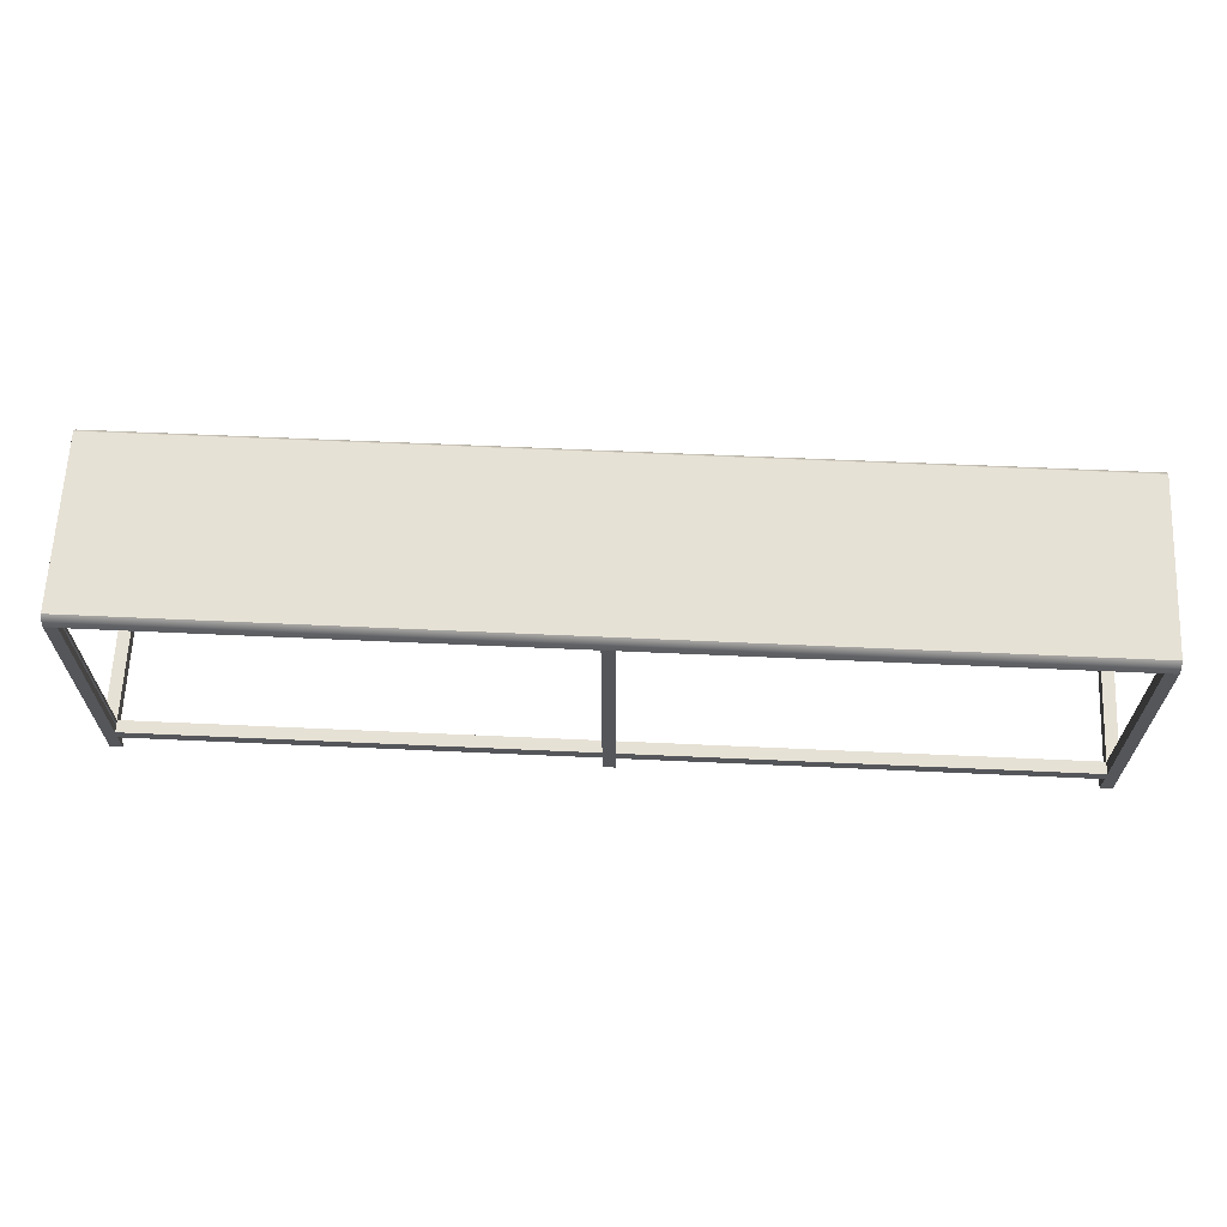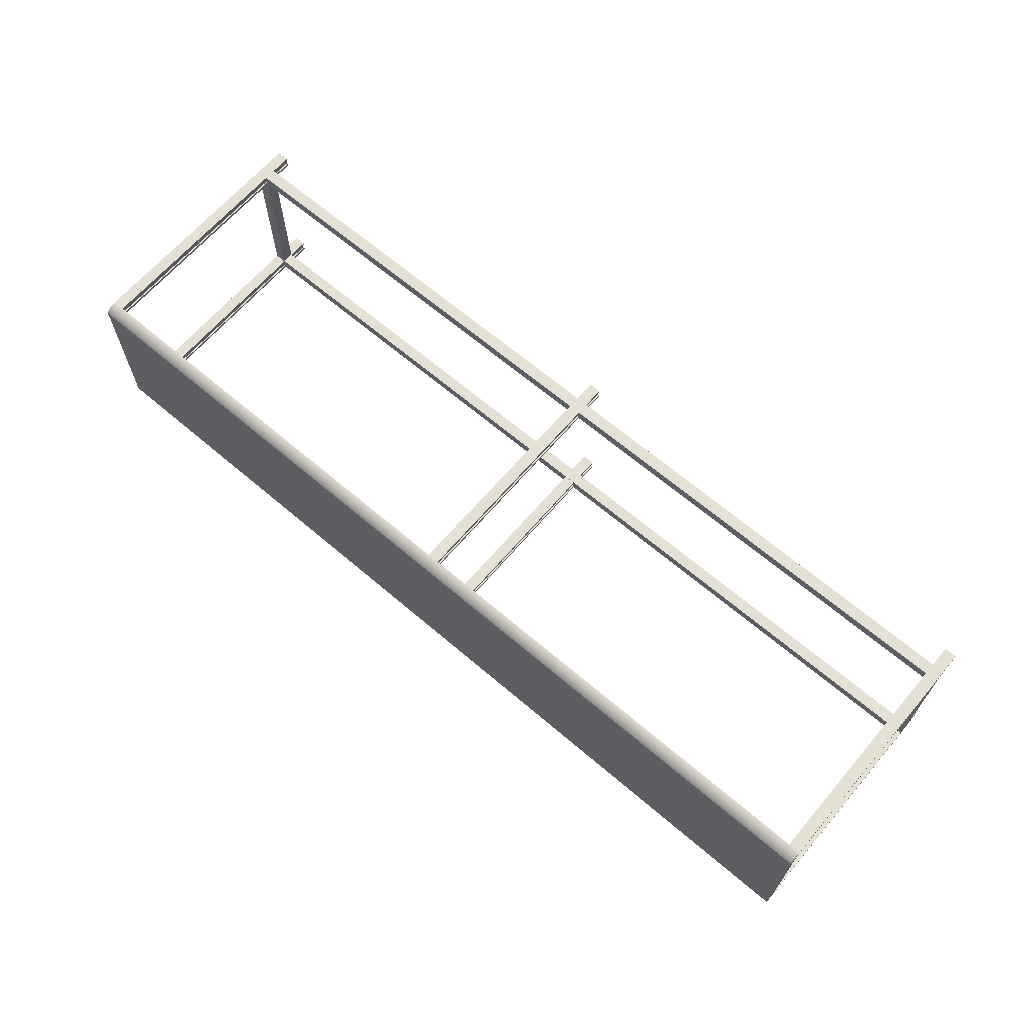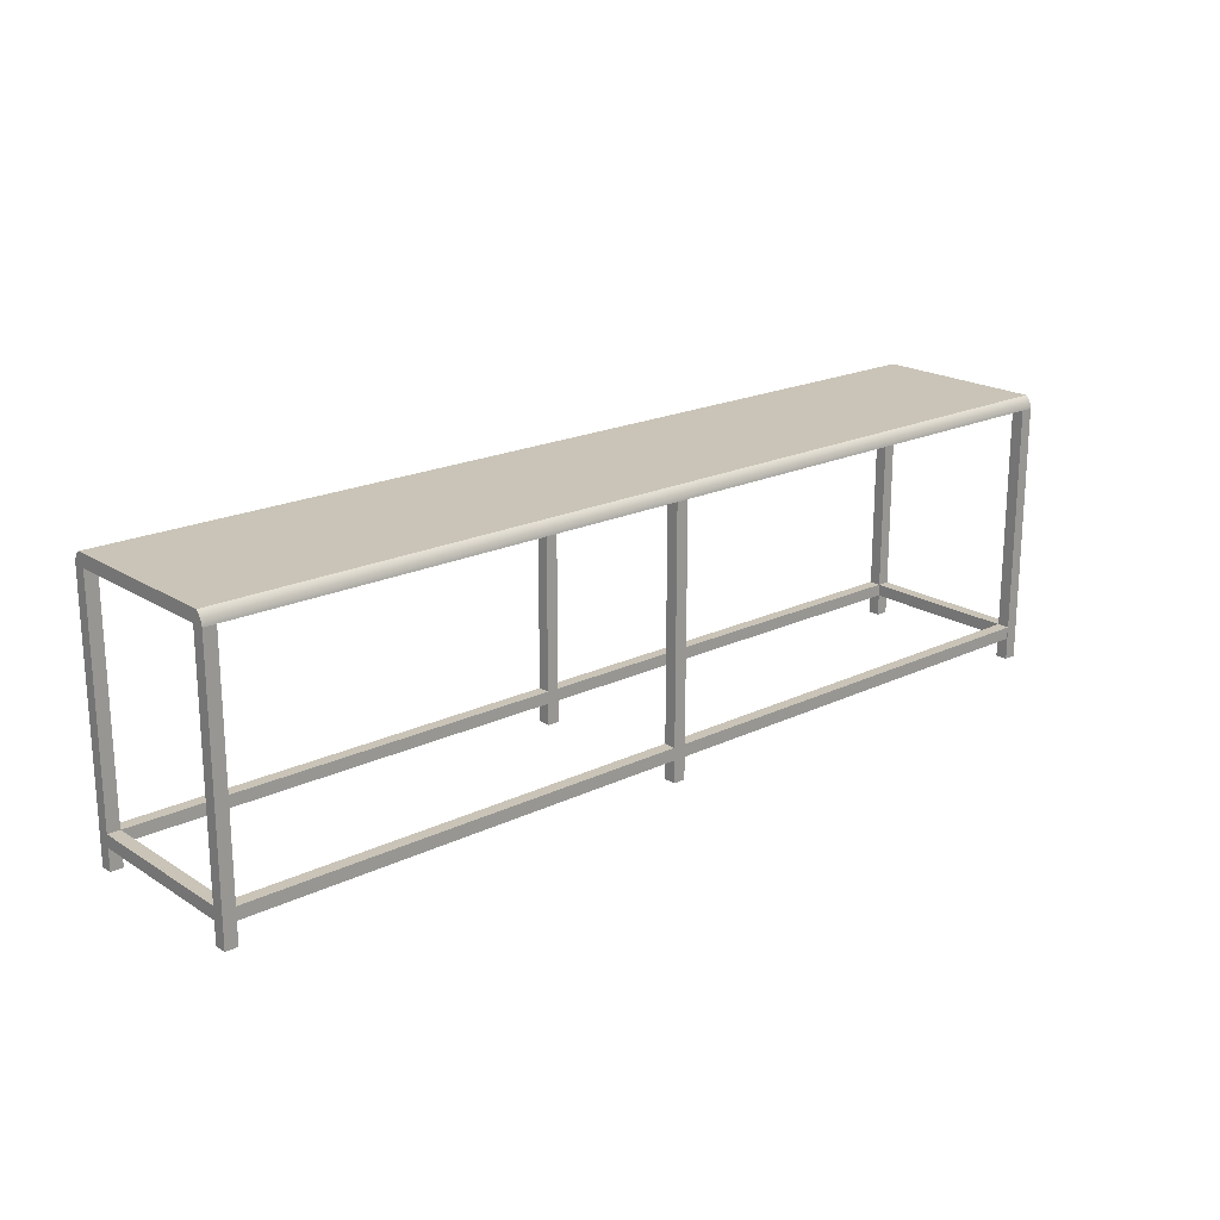
<metadata>
{"format":"obj","ext":"obj","renderer":"f3d","projection":"perspective","resolution":1024,"background":"white","views":[{"elev":64.4,"azim":-177.4,"up":"+Y"},{"elev":65.7,"azim":-139.4,"up":"+Z"},{"elev":20.0,"azim":138.8,"up":"+Y"}]}
</metadata>
<code>
v -0.4777 0.1104 -0.09205
v -0.4653 -0.1524 -0.09205
v -0.4777 -0.1524 -0.09205
v -0.4653 0.1104 -0.09205
v -0.4777 -0.1524 -0.08895
v -0.4761 0.1104 -0.08895
v -0.4653 0.1104 -0.07967
v -0.4761 -0.1524 -0.08895
v -0.4777 0.1104 -0.08895
v -0.4653 -0.1524 -0.07967
v -0.4761 -0.1524 -0.08277
v -0.4761 0.1104 -0.08277
v -0.4777 -0.1524 -0.07967
v -0.4777 0.1104 -0.08277
v -0.4777 0.1104 -0.07967
v -0.4777 -0.1524 -0.08277
v 0.465 0.1104 -0.09205
v -0.4777 0.1104 0.09649
v 0.465 0.1104 0.09649
v -0.4777 0.1116 0.09638
v -0.4777 0.1116 -0.09187
v 0.465 0.1116 0.09638
v -0.4777 0.1128 0.09618
v 0.465 0.1116 -0.09187
v -0.4777 0.1128 -0.09162
v 0.465 0.1128 0.09618
v -0.4777 0.114 0.09589
v 0.465 0.1128 -0.09162
v -0.4777 0.114 -0.09129
v 0.465 0.114 0.09589
v -0.4777 0.1152 0.09551
v 0.465 0.114 -0.09129
v -0.4777 0.1151 -0.0909
v 0.465 0.1152 0.09551
v -0.4777 0.1163 0.09506
v 0.465 0.1151 -0.0909
v -0.4777 0.1162 -0.09043
v 0.465 0.1163 0.09506
v -0.4777 0.1174 0.09453
v 0.465 0.1162 -0.09043
v -0.4777 0.1173 -0.0899
v 0.465 0.1174 0.09453
v -0.4777 0.1184 0.09391
v 0.465 0.1173 -0.0899
v -0.4777 0.1183 -0.0893
v 0.465 0.1184 0.09391
v -0.4777 0.1194 0.09323
v 0.465 0.1183 -0.0893
v -0.4777 0.1193 -0.08863
v 0.465 0.1194 0.09323
v -0.4777 0.1203 0.09248
v 0.465 0.1193 -0.08863
v -0.4777 0.1202 -0.08791
v 0.465 0.1203 0.09248
v -0.4777 0.1212 0.09166
v 0.465 0.1202 -0.08791
v -0.4777 0.1212 -0.08713
v 0.465 0.1212 0.09166
v -0.4777 0.1221 0.09077
v 0.465 0.1212 -0.08713
v -0.4777 0.122 -0.08629
v 0.465 0.1221 0.09077
v -0.4777 0.1228 0.08983
v 0.465 0.122 -0.08629
v -0.4777 0.1228 -0.0854
v 0.465 0.1228 0.08983
v 0.465 0.1228 -0.0854
v -0.473 0.1228 0.0852
v -0.473 0.1228 -0.08076
v 0.4604 0.1228 -0.08076
v 0.4604 0.1228 0.0852
v -0.4777 0.1104 0.08412
v -0.4653 -0.1524 0.08412
v -0.4777 -0.1524 0.08412
v -0.4653 0.1104 0.08412
v -0.4777 -0.1524 0.08722
v -0.4761 0.1104 0.08722
v -0.4653 0.1104 0.09649
v -0.4761 -0.1524 0.08722
v -0.4777 0.1104 0.08722
v -0.4653 -0.1524 0.09649
v -0.4761 -0.1524 0.0934
v -0.4761 0.1104 0.0934
v -0.4777 -0.1524 0.09649
v -0.4777 0.1104 0.0934
v -0.4777 -0.1524 0.0934
v 0.4527 0.1104 -0.09205
v 0.465 -0.1524 -0.09205
v 0.4527 -0.1524 -0.09205
v 0.4527 -0.1524 -0.08895
v 0.4542 0.1104 -0.08895
v 0.465 0.1104 -0.07967
v 0.4542 -0.1524 -0.08895
v 0.4527 0.1104 -0.08895
v 0.465 -0.1524 -0.07967
v 0.4542 -0.1524 -0.08277
v 0.4542 0.1104 -0.08277
v 0.4527 -0.1524 -0.07967
v 0.4527 0.1104 -0.08277
v 0.4527 0.1104 -0.07967
v 0.4527 -0.1524 -0.08277
v 0.4527 0.1104 0.08412
v 0.465 -0.1524 0.08412
v 0.4527 -0.1524 0.08412
v 0.465 0.1104 0.08412
v 0.4527 -0.1524 0.08722
v 0.4542 0.1104 0.08722
v 0.4542 -0.1524 0.08722
v 0.4527 0.1104 0.08722
v 0.465 -0.1524 0.09649
v 0.4542 -0.1524 0.0934
v 0.4542 0.1104 0.0934
v 0.4527 -0.1524 0.09649
v 0.4527 0.1104 0.0934
v 0.4527 0.1104 0.09649
v 0.4527 -0.1524 0.0934
v -0.01249 0.1104 -0.09205
v -0.000123 -0.1524 -0.09205
v -0.01249 -0.1524 -0.09205
v -0.000123 0.1104 -0.09205
v -0.01249 -0.1524 -0.08895
v -0.01095 0.1104 -0.08895
v -0.000123 0.1104 -0.07967
v -0.01095 -0.1524 -0.08895
v -0.01249 0.1104 -0.08895
v -0.000123 -0.1524 -0.07967
v -0.01095 -0.1524 -0.08277
v -0.01095 0.1104 -0.08277
v -0.01249 -0.1524 -0.07967
v -0.01249 0.1104 -0.08277
v -0.01249 0.1104 -0.07967
v -0.01249 -0.1524 -0.08277
v -0.01249 0.1104 0.08412
v -0.000123 -0.1524 0.08412
v -0.01249 -0.1524 0.08412
v -0.000123 0.1104 0.08412
v -0.01249 -0.1524 0.08722
v -0.01095 0.1104 0.08722
v -0.000123 0.1104 0.09649
v -0.01095 -0.1524 0.08722
v -0.01249 0.1104 0.08722
v -0.000123 -0.1524 0.09649
v -0.01095 -0.1524 0.0934
v -0.01095 0.1104 0.0934
v -0.01249 -0.1524 0.09649
v -0.01249 0.1104 0.0934
v -0.01249 0.1104 0.09649
v -0.01249 -0.1524 0.0934
v 0.4527 -0.1304 0.08412
v 0.4527 -0.1181 0.09649
v 0.4527 -0.1304 0.09649
v 0.4527 -0.1181 0.08412
v -0.4653 -0.1304 0.09649
v -0.4653 -0.1181 0.08412
v -0.4653 -0.1181 0.09649
v -0.4653 -0.1304 0.08412
v 0.4527 -0.1304 -0.09158
v 0.4527 -0.1181 -0.07921
v 0.4527 -0.1304 -0.07921
v 0.4527 -0.1181 -0.09158
v -0.4653 -0.1304 -0.07921
v -0.4653 -0.1181 -0.09158
v -0.4653 -0.1181 -0.07921
v -0.4653 -0.1304 -0.09158
v -0.4777 -0.1305 0.08412
v -0.4653 -0.1305 0.08412
v -0.4777 -0.1181 0.08412
v -0.4653 -0.1305 -0.07967
v -0.4777 -0.1181 -0.07967
v -0.4777 -0.1305 -0.07967
v -0.4653 -0.1181 -0.07967
v 0.465 -0.1181 0.08412
v 0.465 -0.1181 -0.07967
v 0.4527 -0.1305 0.08412
v 0.465 -0.1181 -0.07967
v 0.4527 -0.1305 -0.07921
v 0.4527 -0.1181 -0.07967
v 0.465 -0.1305 0.08412
v 0.465 -0.1305 -0.07967
v 0.465 -0.1305 -0.07967
v 0.4527 -0.1305 -0.07967
g mesh1_mesh1-geometry
f 1 2 3
f 2 1 4
f 3 2 1
f 4 1 2
f 2 5 3
f 3 5 2
f 5 1 3
f 3 1 5
f 1 6 4
f 4 6 1
f 7 2 4
f 4 2 7
f 5 2 8
f 8 2 5
f 1 5 9
f 9 5 1
f 6 1 9
f 9 1 6
f 4 6 7
f 7 6 4
f 2 7 10
f 10 7 2
f 8 2 11
f 11 2 8
f 6 5 8
f 8 5 6
f 5 6 9
f 9 6 5
f 12 7 6
f 6 7 12
f 7 13 10
f 10 13 7
f 10 11 2
f 2 11 10
f 11 6 8
f 8 6 11
f 14 7 12
f 12 7 14
f 6 11 12
f 12 11 6
f 13 7 15
f 15 7 13
f 13 11 10
f 10 11 13
f 7 14 15
f 15 14 7
f 11 14 12
f 12 14 11
f 14 13 15
f 15 13 14
f 11 13 16
f 16 13 11
f 14 11 16
f 16 11 14
f 13 14 16
f 16 14 13
g mesh2_mesh2-geometry
l 13 10
l 13 15
l 16 13
l 10 2
l 10 7
l 15 7
l 14 15
l 16 14
l 16 11
l 2 3
l 2 4
l 7 4
l 14 12
l 8 11
l 11 12
l 3 5
l 3 1
l 4 1
l 6 12
l 6 8
l 5 8
l 9 5
l 1 9
l 9 6
g mesh3_mesh3-geometry
f 17 18 1
f 18 17 19
f 1 18 17
f 19 17 18
f 20 1 18
f 18 1 20
f 21 17 1
f 1 17 21
f 17 22 19
f 19 22 17
f 22 18 19
f 19 18 22
f 1 20 23
f 23 20 1
f 18 22 20
f 20 22 18
f 17 21 24
f 24 21 17
f 1 25 21
f 21 25 1
f 22 17 26
f 26 17 22
f 20 26 23
f 23 26 20
f 1 23 27
f 27 23 1
f 26 20 22
f 22 20 26
f 25 24 21
f 21 24 25
f 28 17 24
f 24 17 28
f 1 29 25
f 25 29 1
f 26 17 30
f 30 17 26
f 30 23 26
f 26 23 30
f 23 30 27
f 27 30 23
f 1 27 31
f 31 27 1
f 24 25 28
f 28 25 24
f 32 17 28
f 28 17 32
f 1 33 29
f 29 33 1
f 29 28 25
f 25 28 29
f 30 17 34
f 34 17 30
f 34 27 30
f 30 27 34
f 27 34 31
f 31 34 27
f 1 31 35
f 35 31 1
f 36 17 32
f 32 17 36
f 28 29 32
f 32 29 28
f 1 37 33
f 33 37 1
f 33 32 29
f 29 32 33
f 34 17 38
f 38 17 34
f 38 31 34
f 34 31 38
f 31 38 35
f 35 38 31
f 1 35 39
f 39 35 1
f 40 17 36
f 36 17 40
f 32 33 36
f 36 33 32
f 1 41 37
f 37 41 1
f 37 36 33
f 33 36 37
f 38 17 42
f 42 17 38
f 42 35 38
f 38 35 42
f 35 42 39
f 39 42 35
f 1 39 43
f 43 39 1
f 44 17 40
f 40 17 44
f 36 37 40
f 40 37 36
f 1 45 41
f 41 45 1
f 41 40 37
f 37 40 41
f 42 17 46
f 46 17 42
f 46 39 42
f 42 39 46
f 39 46 43
f 43 46 39
f 1 43 47
f 47 43 1
f 48 17 44
f 44 17 48
f 40 41 44
f 44 41 40
f 1 49 45
f 45 49 1
f 45 44 41
f 41 44 45
f 46 17 50
f 50 17 46
f 50 43 46
f 46 43 50
f 43 50 47
f 47 50 43
f 1 47 51
f 51 47 1
f 52 17 48
f 48 17 52
f 44 45 48
f 48 45 44
f 1 53 49
f 49 53 1
f 49 48 45
f 45 48 49
f 50 17 54
f 54 17 50
f 54 47 50
f 50 47 54
f 47 54 51
f 51 54 47
f 1 51 55
f 55 51 1
f 56 17 52
f 52 17 56
f 48 49 52
f 52 49 48
f 1 57 53
f 53 57 1
f 53 52 49
f 49 52 53
f 54 17 58
f 58 17 54
f 58 51 54
f 54 51 58
f 51 58 55
f 55 58 51
f 1 55 59
f 59 55 1
f 60 17 56
f 56 17 60
f 52 53 56
f 56 53 52
f 1 61 57
f 57 61 1
f 57 56 53
f 53 56 57
f 58 17 62
f 62 17 58
f 58 59 55
f 55 59 58
f 1 59 63
f 63 59 1
f 64 17 60
f 60 17 64
f 56 57 60
f 60 57 56
f 1 65 61
f 61 65 1
f 61 60 57
f 57 60 61
f 62 17 66
f 66 17 62
f 59 58 62
f 62 58 59
f 62 63 59
f 59 63 62
f 1 63 65
f 65 63 1
f 67 17 64
f 64 17 67
f 60 61 64
f 64 61 60
f 67 61 65
f 65 61 67
f 66 17 67
f 67 17 66
f 63 62 66
f 66 62 63
f 63 68 65
f 65 68 63
f 61 67 64
f 64 67 61
f 65 69 67
f 67 69 65
f 67 70 66
f 66 70 67
f 68 63 66
f 66 63 68
f 69 65 68
f 68 65 69
f 67 69 70
f 70 69 67
f 71 66 70
f 70 66 71
f 68 66 71
f 71 66 68
f 68 69 71
f 70 71 69
g mesh3_mesh3-geometry
f 71 69 68
f 69 71 70
g mesh4_mesh4-geometry
l 19 17
l 18 19
l 19 22
l 17 1
l 17 24
l 1 18
l 18 20
l 22 26
l 1 21
l 24 28
l 20 23
l 26 30
l 21 25
l 28 32
l 23 27
l 30 34
l 25 29
l 32 36
l 27 31
l 34 38
l 29 33
l 36 40
l 31 35
l 38 42
l 33 37
l 40 44
l 35 39
l 42 46
l 37 41
l 44 48
l 39 43
l 46 50
l 41 45
l 48 52
l 43 47
l 50 54
l 45 49
l 52 56
l 47 51
l 54 58
l 49 53
l 56 60
l 51 55
l 58 62
l 53 57
l 60 64
l 55 59
l 62 66
l 57 61
l 64 67
l 59 63
l 63 66
l 66 67
l 61 65
l 67 65
l 65 63
g mesh5_mesh5-geometry
l 68 71
l 69 68
l 71 70
l 70 69
g mesh1_mesh1-geometry
f 72 73 74
f 73 72 75
f 74 73 72
f 75 72 73
f 73 76 74
f 74 76 73
f 76 72 74
f 74 72 76
f 72 77 75
f 75 77 72
f 78 73 75
f 75 73 78
f 76 73 79
f 79 73 76
f 72 76 80
f 80 76 72
f 77 72 80
f 80 72 77
f 75 77 78
f 78 77 75
f 73 78 81
f 81 78 73
f 79 73 82
f 82 73 79
f 77 76 79
f 79 76 77
f 76 77 80
f 80 77 76
f 83 78 77
f 77 78 83
f 78 84 81
f 81 84 78
f 81 82 73
f 73 82 81
f 82 77 79
f 79 77 82
f 85 78 83
f 83 78 85
f 77 82 83
f 83 82 77
f 84 78 18
f 18 78 84
f 84 82 81
f 81 82 84
f 78 85 18
f 18 85 78
f 82 85 83
f 83 85 82
f 85 84 18
f 18 84 85
f 82 84 86
f 86 84 82
f 85 82 86
f 86 82 85
f 84 85 86
f 86 85 84
g mesh2_mesh2-geometry
l 84 81
l 84 18
l 86 84
l 81 73
l 81 78
l 18 78
l 85 18
l 86 85
l 86 82
l 73 74
l 73 75
l 78 75
l 85 83
l 79 82
l 82 83
l 74 76
l 74 72
l 75 72
l 77 83
l 77 79
l 76 79
l 80 76
l 72 80
l 80 77
g mesh1_mesh1-geometry
f 87 88 89
f 88 87 17
f 89 88 87
f 17 87 88
f 88 90 89
f 89 90 88
f 90 87 89
f 89 87 90
f 87 91 17
f 17 91 87
f 92 88 17
f 17 88 92
f 90 88 93
f 93 88 90
f 87 90 94
f 94 90 87
f 91 87 94
f 94 87 91
f 17 91 92
f 92 91 17
f 88 92 95
f 95 92 88
f 93 88 96
f 96 88 93
f 91 90 93
f 93 90 91
f 90 91 94
f 94 91 90
f 97 92 91
f 91 92 97
f 92 98 95
f 95 98 92
f 95 96 88
f 88 96 95
f 96 91 93
f 93 91 96
f 99 92 97
f 97 92 99
f 91 96 97
f 97 96 91
f 98 92 100
f 100 92 98
f 98 96 95
f 95 96 98
f 92 99 100
f 100 99 92
f 96 99 97
f 97 99 96
f 99 98 100
f 100 98 99
f 96 98 101
f 101 98 96
f 99 96 101
f 101 96 99
f 98 99 101
f 101 99 98
g mesh2_mesh2-geometry
l 98 95
l 98 100
l 101 98
l 95 88
l 95 92
l 100 92
l 99 100
l 101 99
l 101 96
l 88 89
l 88 17
l 92 17
l 99 97
l 93 96
l 96 97
l 89 90
l 89 87
l 17 87
l 91 97
l 91 93
l 90 93
l 94 90
l 87 94
l 94 91
g mesh1_mesh1-geometry
f 102 103 104
f 103 102 105
f 104 103 102
f 105 102 103
f 103 106 104
f 104 106 103
f 106 102 104
f 104 102 106
f 102 107 105
f 105 107 102
f 19 103 105
f 105 103 19
f 106 103 108
f 108 103 106
f 102 106 109
f 109 106 102
f 107 102 109
f 109 102 107
f 105 107 19
f 19 107 105
f 103 19 110
f 110 19 103
f 108 103 111
f 111 103 108
f 107 106 108
f 108 106 107
f 106 107 109
f 109 107 106
f 112 19 107
f 107 19 112
f 19 113 110
f 110 113 19
f 110 111 103
f 103 111 110
f 111 107 108
f 108 107 111
f 114 19 112
f 112 19 114
f 107 111 112
f 112 111 107
f 113 19 115
f 115 19 113
f 113 111 110
f 110 111 113
f 19 114 115
f 115 114 19
f 111 114 112
f 112 114 111
f 114 113 115
f 115 113 114
f 111 113 116
f 116 113 111
f 114 111 116
f 116 111 114
f 113 114 116
f 116 114 113
g mesh2_mesh2-geometry
l 113 110
l 113 115
l 116 113
l 110 103
l 110 19
l 115 19
l 114 115
l 116 114
l 116 111
l 103 104
l 103 105
l 19 105
l 114 112
l 108 111
l 111 112
l 104 106
l 104 102
l 105 102
l 107 112
l 107 108
l 106 108
l 109 106
l 102 109
l 109 107
g mesh1_mesh1-geometry
f 117 118 119
f 118 117 120
f 119 118 117
f 120 117 118
f 118 121 119
f 119 121 118
f 121 117 119
f 119 117 121
f 117 122 120
f 120 122 117
f 123 118 120
f 120 118 123
f 121 118 124
f 124 118 121
f 117 121 125
f 125 121 117
f 122 117 125
f 125 117 122
f 120 122 123
f 123 122 120
f 118 123 126
f 126 123 118
f 124 118 127
f 127 118 124
f 122 121 124
f 124 121 122
f 121 122 125
f 125 122 121
f 128 123 122
f 122 123 128
f 123 129 126
f 126 129 123
f 126 127 118
f 118 127 126
f 127 122 124
f 124 122 127
f 130 123 128
f 128 123 130
f 122 127 128
f 128 127 122
f 129 123 131
f 131 123 129
f 129 127 126
f 126 127 129
f 123 130 131
f 131 130 123
f 127 130 128
f 128 130 127
f 130 129 131
f 131 129 130
f 127 129 132
f 132 129 127
f 130 127 132
f 132 127 130
f 129 130 132
f 132 130 129
g mesh2_mesh2-geometry
l 129 126
l 129 131
l 132 129
l 126 118
l 126 123
l 131 123
l 130 131
l 132 130
l 132 127
l 118 119
l 118 120
l 123 120
l 130 128
l 124 127
l 127 128
l 119 121
l 119 117
l 120 117
l 122 128
l 122 124
l 121 124
l 125 121
l 117 125
l 125 122
g mesh1_mesh1-geometry
f 133 134 135
f 134 133 136
f 135 134 133
f 136 133 134
f 134 137 135
f 135 137 134
f 137 133 135
f 135 133 137
f 133 138 136
f 136 138 133
f 139 134 136
f 136 134 139
f 137 134 140
f 140 134 137
f 133 137 141
f 141 137 133
f 138 133 141
f 141 133 138
f 136 138 139
f 139 138 136
f 134 139 142
f 142 139 134
f 140 134 143
f 143 134 140
f 138 137 140
f 140 137 138
f 137 138 141
f 141 138 137
f 144 139 138
f 138 139 144
f 139 145 142
f 142 145 139
f 142 143 134
f 134 143 142
f 143 138 140
f 140 138 143
f 146 139 144
f 144 139 146
f 138 143 144
f 144 143 138
f 145 139 147
f 147 139 145
f 145 143 142
f 142 143 145
f 139 146 147
f 147 146 139
f 143 146 144
f 144 146 143
f 146 145 147
f 147 145 146
f 143 145 148
f 148 145 143
f 146 143 148
f 148 143 146
f 145 146 148
f 148 146 145
g mesh2_mesh2-geometry
l 145 142
l 145 147
l 148 145
l 142 134
l 142 139
l 147 139
l 146 147
l 148 146
l 148 143
l 134 135
l 134 136
l 139 136
l 146 144
l 140 143
l 143 144
l 135 137
l 135 133
l 136 133
l 138 144
l 138 140
l 137 140
l 141 137
l 133 141
l 141 138
g mesh6_mesh6-geometry
f 149 150 151
f 150 149 152
f 151 150 149
f 152 149 150
f 150 153 151
f 151 153 150
f 153 149 151
f 151 149 153
f 149 154 152
f 152 154 149
f 154 150 152
f 152 150 154
f 153 150 155
f 155 150 153
f 149 153 156
f 156 153 149
f 154 149 156
f 156 149 154
f 150 154 155
f 155 154 150
f 154 153 155
f 155 153 154
f 153 154 156
f 156 154 153
g mesh7_mesh7-geometry
l 149 151
l 152 149
l 149 156
l 151 150
l 151 153
l 150 152
l 152 154
l 156 153
l 154 156
l 150 155
l 153 155
l 155 154
g mesh6_mesh6-geometry
f 157 158 159
f 158 157 160
f 159 158 157
f 160 157 158
f 158 161 159
f 159 161 158
f 161 157 159
f 159 157 161
f 157 162 160
f 160 162 157
f 162 158 160
f 160 158 162
f 161 158 163
f 163 158 161
f 157 161 164
f 164 161 157
f 162 157 164
f 164 157 162
f 158 162 163
f 163 162 158
f 162 161 163
f 163 161 162
f 161 162 164
f 164 162 161
g mesh7_mesh7-geometry
l 157 159
l 160 157
l 157 164
l 159 158
l 159 161
l 158 160
l 160 162
l 164 161
l 162 164
l 158 163
l 161 163
l 163 162
g mesh8_mesh8-geometry
f 154 165 166
f 165 154 167
f 166 165 154
f 167 154 165
f 165 168 166
f 166 168 165
f 168 154 166
f 166 154 168
f 154 169 167
f 167 169 154
f 169 165 167
f 167 165 169
f 168 165 170
f 170 165 168
f 154 168 171
f 171 168 154
f 169 154 171
f 171 154 169
f 165 169 170
f 170 169 165
f 169 168 170
f 170 168 169
f 168 169 171
f 171 169 168
g mesh9_mesh9-geometry
f 172 158 152
f 158 172 173
f 152 158 172
f 173 172 158
f 158 174 152
f 152 174 158
f 174 172 152
f 152 172 174
f 173 172 175
f 175 172 173
f 176 173 158
f 158 173 176
f 173 177 158
f 158 177 173
f 174 158 176
f 176 158 174
f 172 174 178
f 178 174 172
f 172 179 175
f 175 179 172
f 175 179 173
f 173 179 175
f 173 176 180
f 180 176 173
f 177 176 158
f 158 176 177
f 179 177 173
f 173 177 179
f 180 174 176
f 176 174 180
f 174 180 178
f 178 180 174
f 179 172 178
f 178 172 179
f 180 176 181
f 181 176 180
f 176 177 181
f 181 177 176
f 179 181 177
f 177 181 179
f 178 180 179
f 179 180 178
f 181 179 180
f 180 179 181
g mesh10_mesh10-geometry
l 169 170
l 167 169
l 171 169
l 165 170
l 170 168
l 154 167
l 167 165
l 168 171
l 154 171
l 165 166
l 166 168
l 166 154
g mesh11_mesh11-geometry
l 158 176
l 173 158
l 152 158
l 158 177
l 176 180
l 174 176
l 176 181
l 177 173
l 173 175
l 152 172
l 174 152
l 181 177
l 179 180
l 180 181
l 178 174
l 172 175
l 175 179
l 172 178
l 178 179

</code>
